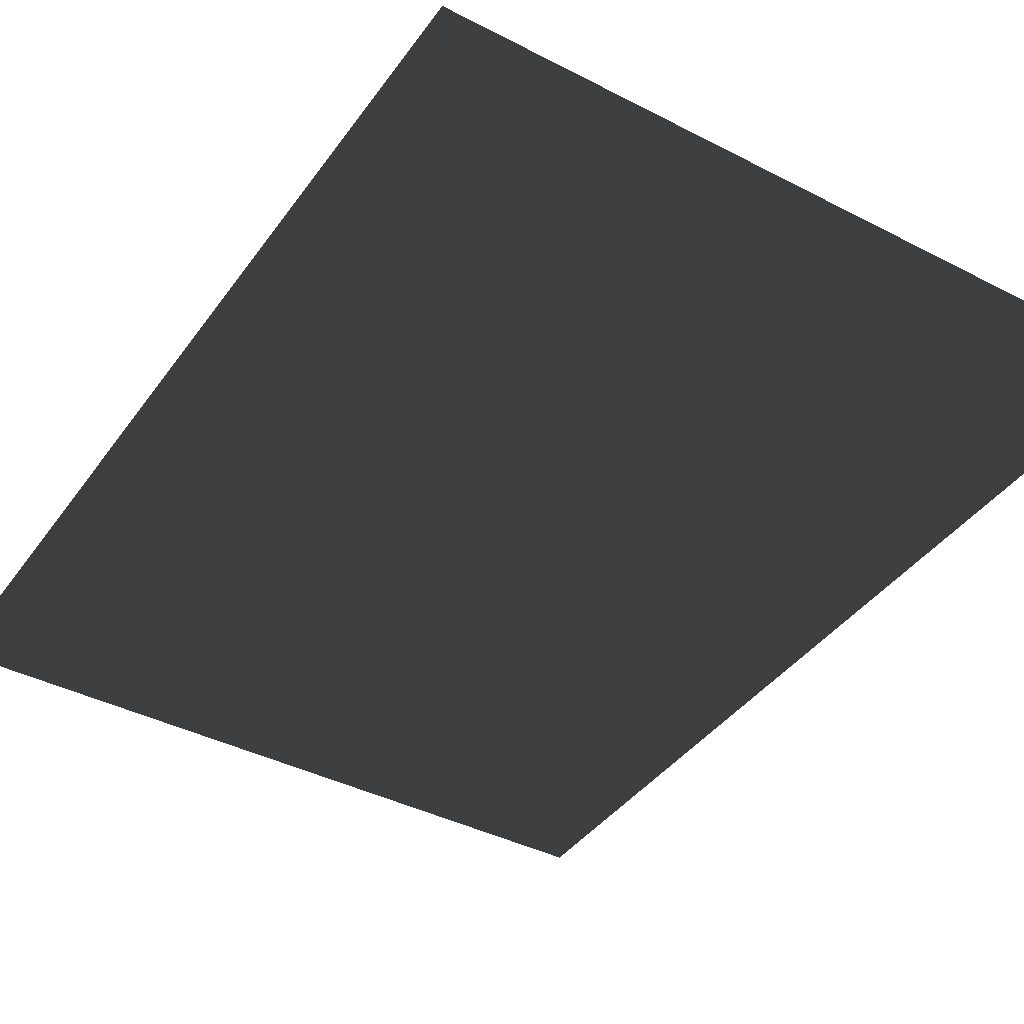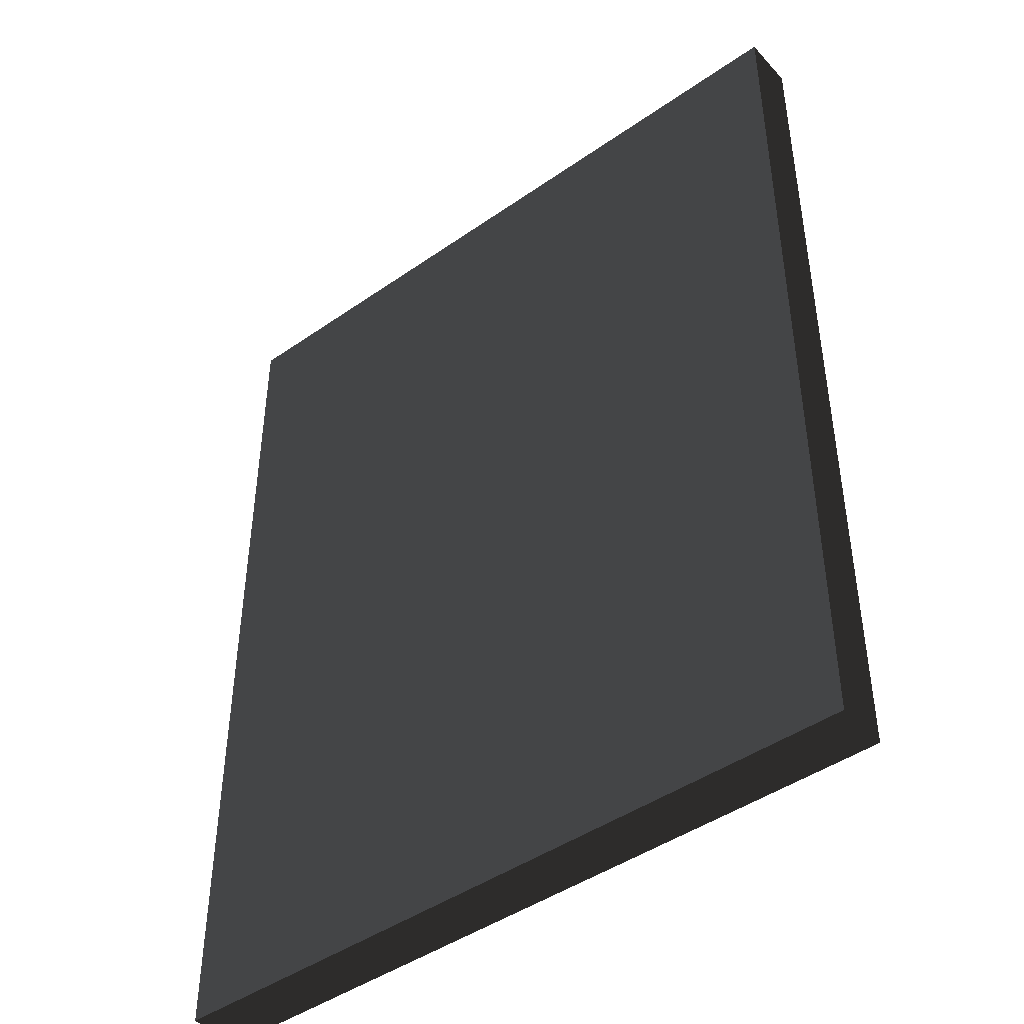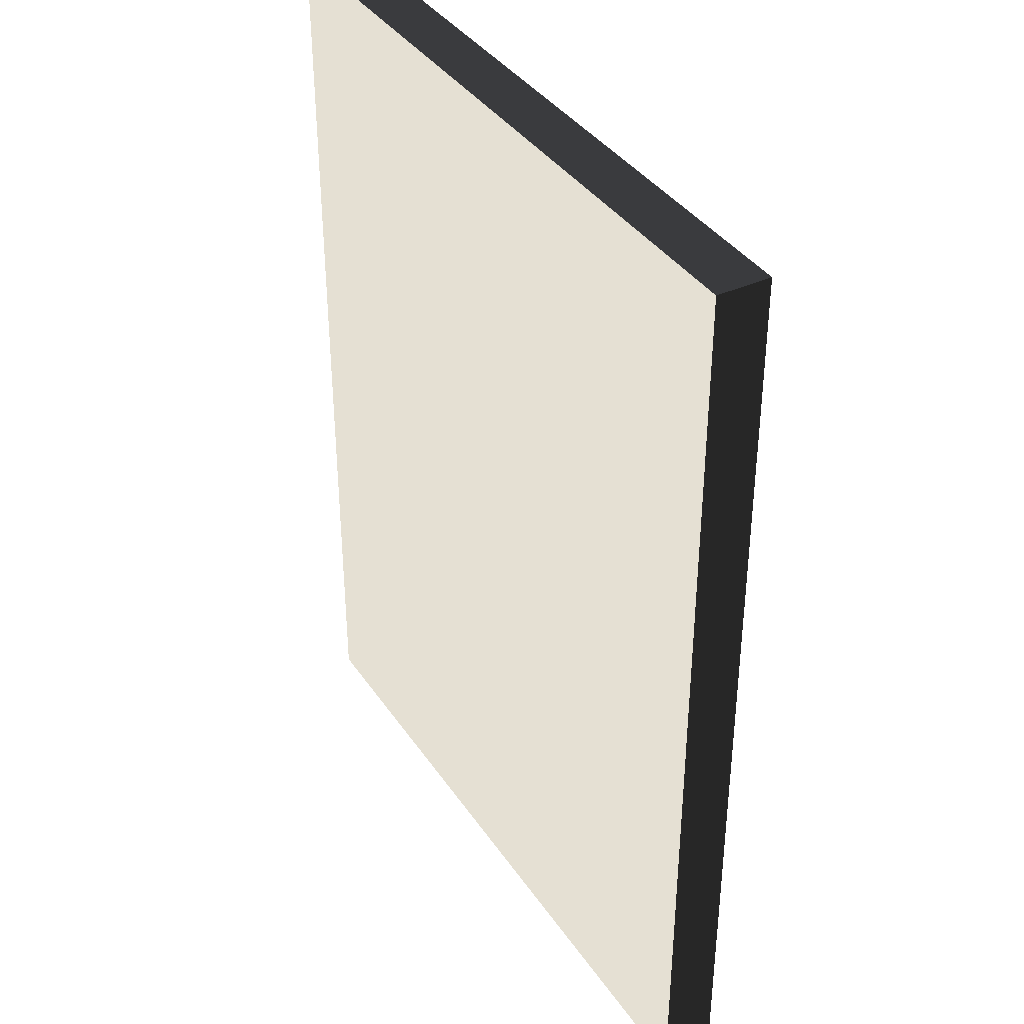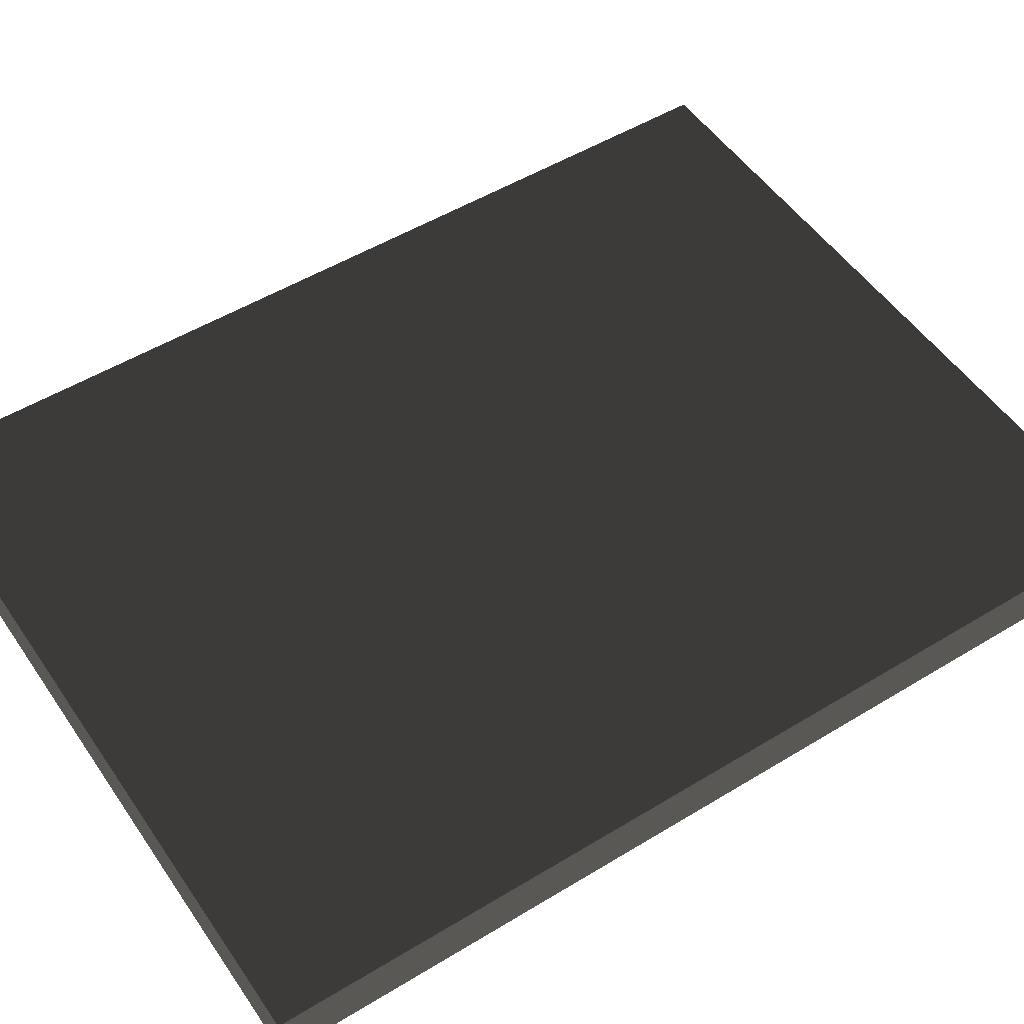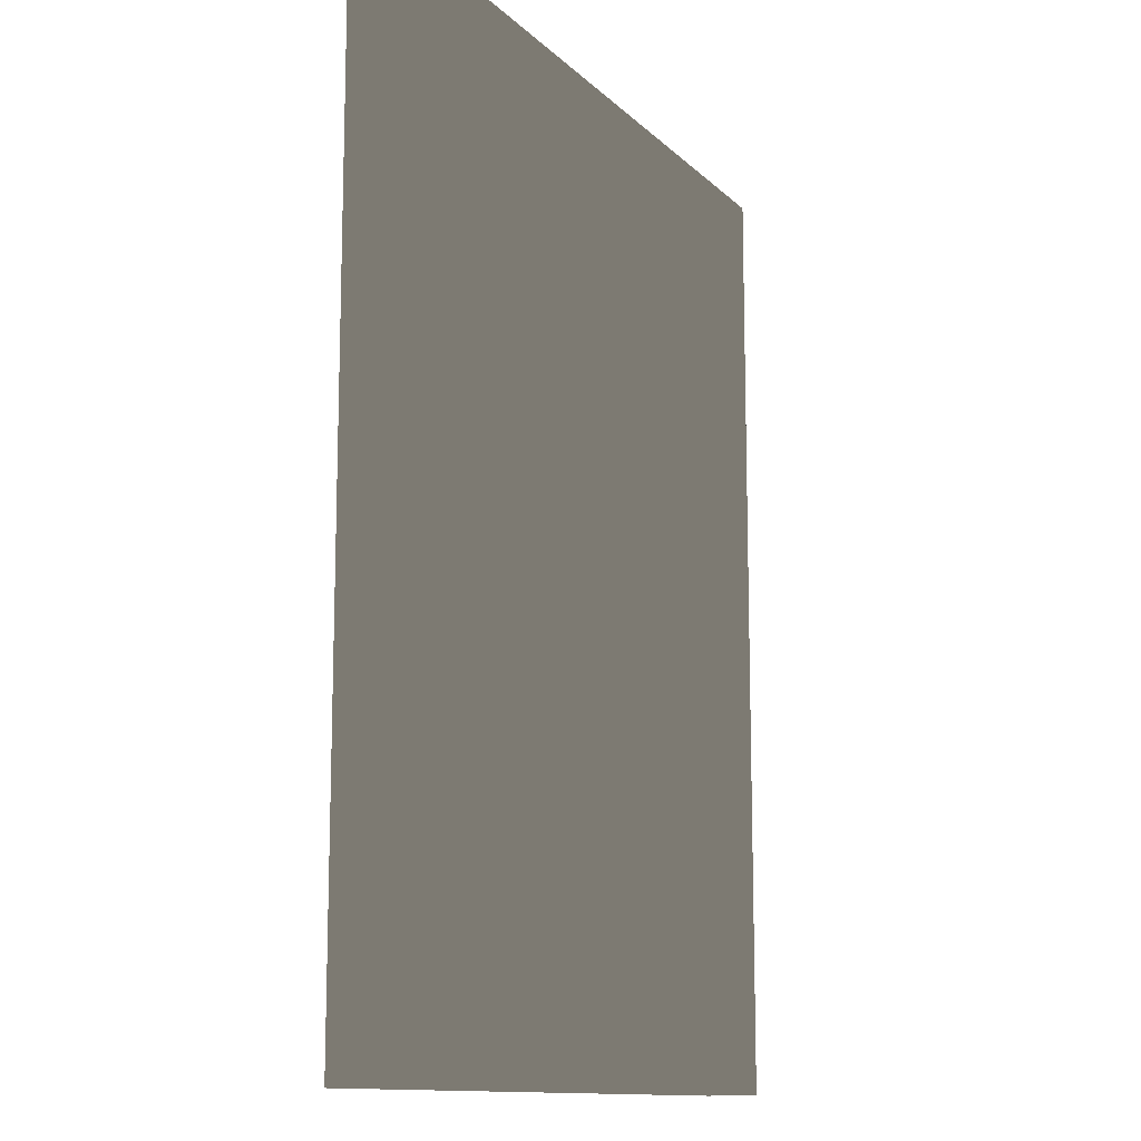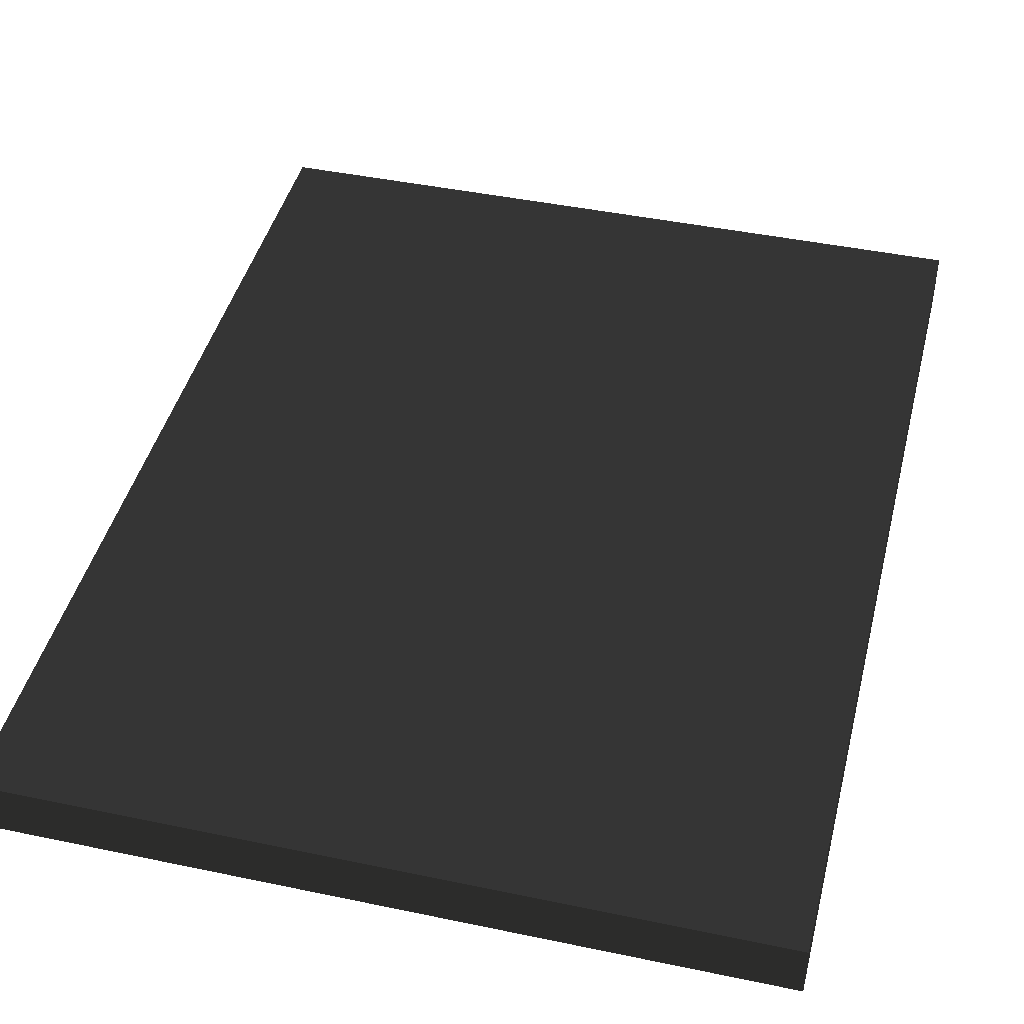
<metadata>
{"format":"obj","ext":"obj","renderer":"f3d","projection":"perspective","resolution":1024,"background":"white","views":[{"elev":-40.4,"azim":147.7,"up":"+Y"},{"elev":-44.8,"azim":-141.0,"up":"+Z"},{"elev":38.0,"azim":59.8,"up":"+Z"},{"elev":51.7,"azim":-123.4,"up":"+Y"},{"elev":-12.4,"azim":-63.4,"up":"+Z"},{"elev":43.6,"azim":-166.1,"up":"+Y"}]}
</metadata>
<code>
v  10.44 -0.7684 -13.52
v  10.44 -0.7684 13.52
v  -10.44 -0.7684 13.52
v  -10.44 -0.7684 -13.52
v  10.44 0.7684 -13.52
v  -10.44 0.7684 -13.52
v  -10.44 0.7684 13.52
v  10.44 0.7684 13.52
g Box039
f -8 -7 -6 -5
f -4 -3 -2 -1
f -1 -2 -6 -7
f -4 -1 -7 -8
f -3 -4 -8 -5
f -2 -3 -5 -6

</code>
